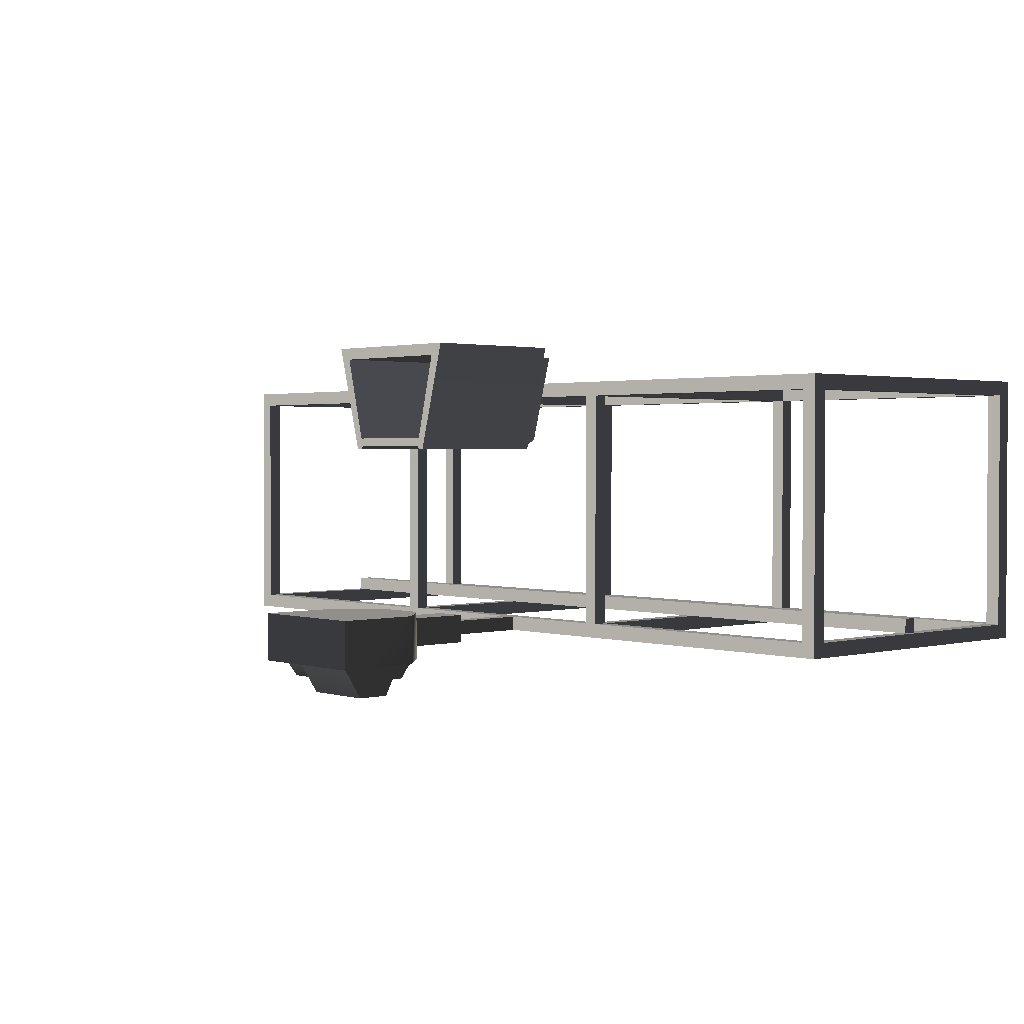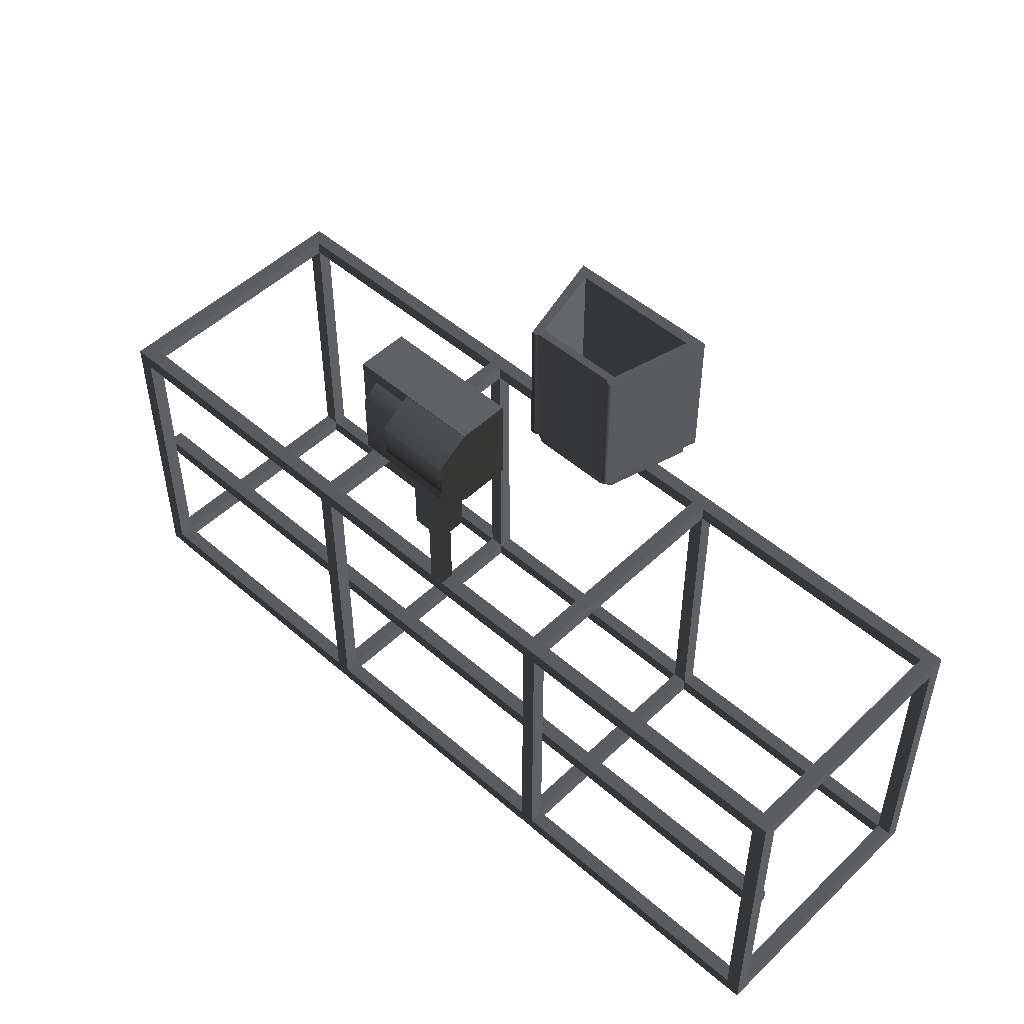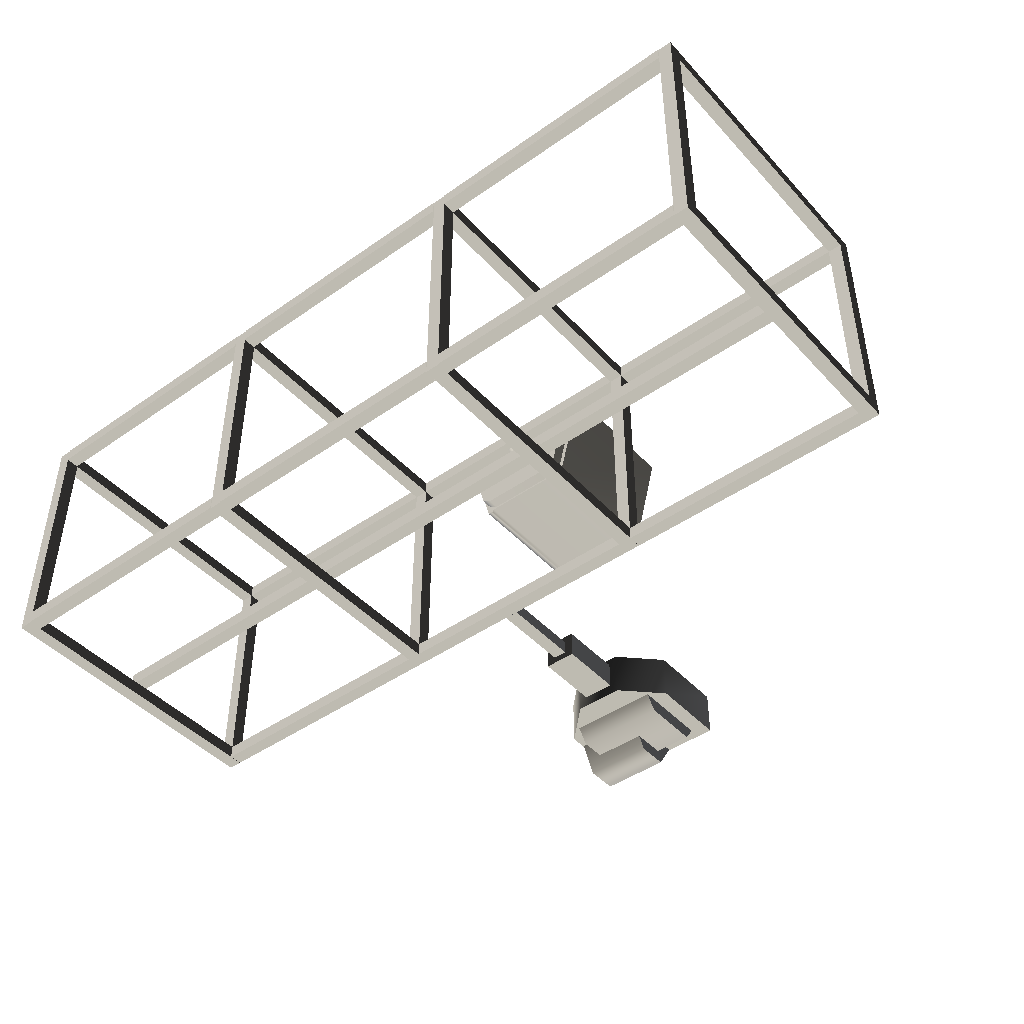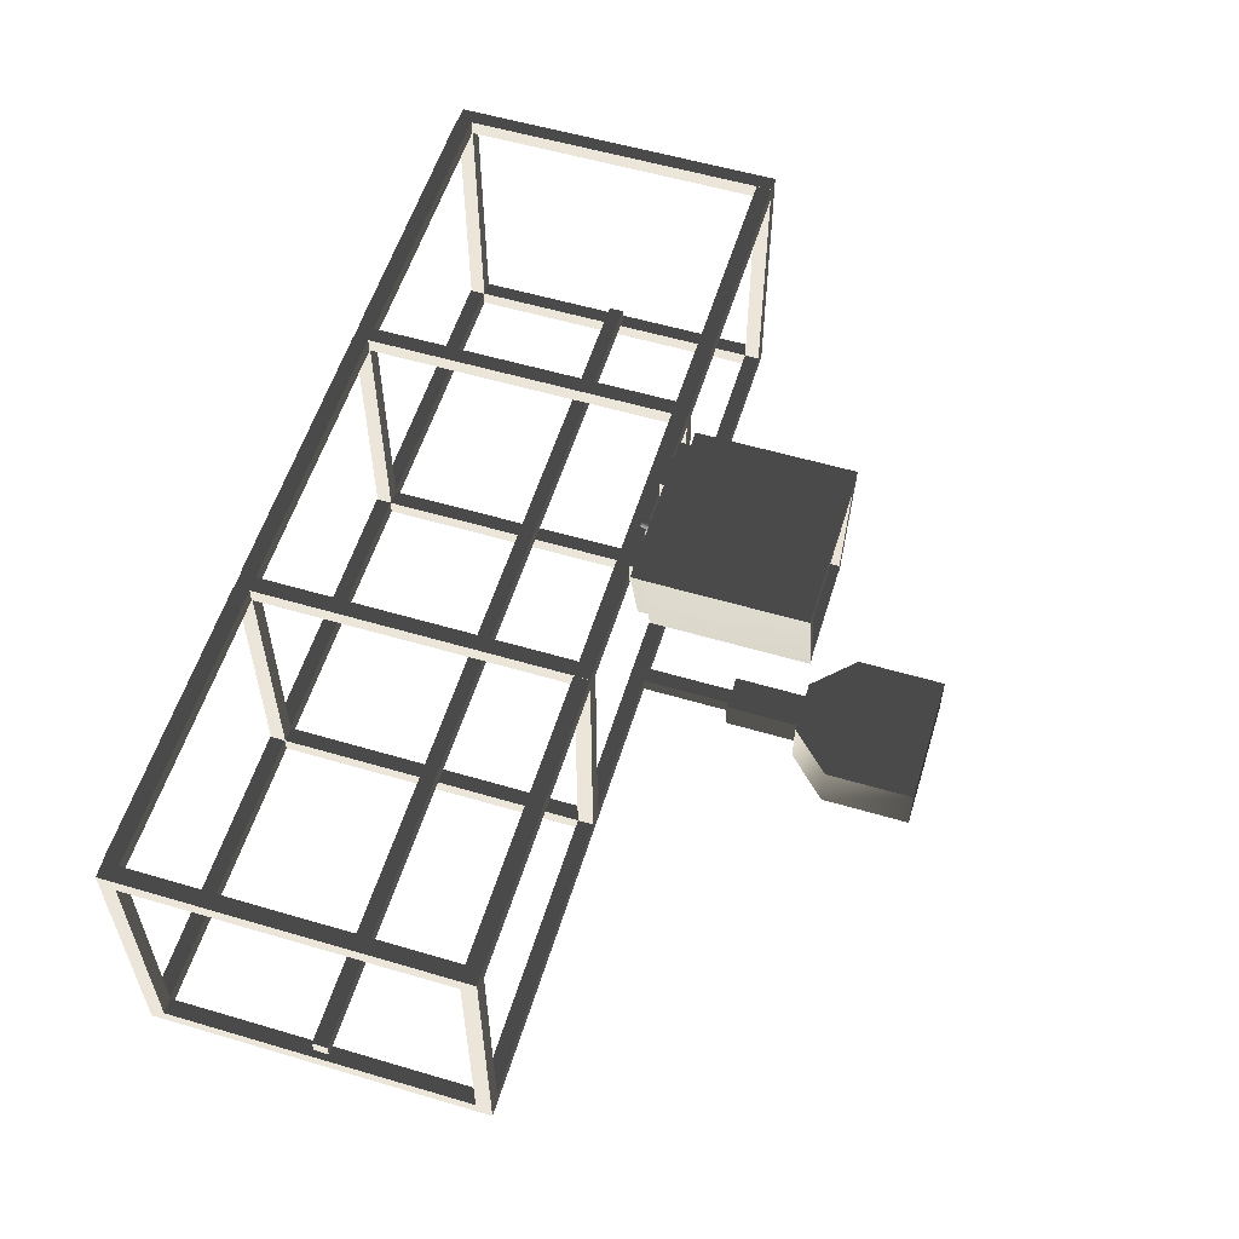
<metadata>
{"format":"obj","ext":"obj","renderer":"f3d","projection":"perspective","resolution":1024,"background":"white","views":[{"elev":1.7,"azim":-132.6,"up":"+Z"},{"elev":50.0,"azim":-136.3,"up":"+Y"},{"elev":-44.8,"azim":39.2,"up":"+Z"},{"elev":56.8,"azim":107.1,"up":"+Z"}]}
</metadata>
<code>
v  -3.407 3.586 -3.228
v  -10.22 3.586 -3.228
v  -10.22 3.586 -3.586
v  -3.407 3.586 -3.586
v  -10.22 3.945 -3.228
v  -3.407 3.945 -3.228
v  -3.407 3.945 -3.586
v  -10.22 3.945 -3.586
v  -3.407 -3.962 -3.228
v  -10.22 -3.962 -3.228
v  -10.22 -3.962 -3.586
v  -3.407 -3.962 -3.586
v  -10.22 -3.603 -3.228
v  -3.407 -3.603 -3.228
v  -3.407 -3.603 -3.586
v  -10.22 -3.603 -3.586
v  -3.407 -3.962 3.048
v  -10.22 -3.962 3.048
v  -10.22 -3.962 2.69
v  -3.407 -3.962 2.69
v  -10.22 -3.603 3.048
v  -3.407 -3.603 3.048
v  -3.407 -3.603 2.69
v  -10.22 -3.603 2.69
v  -3.407 3.586 3.048
v  -10.22 3.586 3.048
v  -10.22 3.586 2.69
v  -3.407 3.586 2.69
v  -10.22 3.945 3.048
v  -3.407 3.945 3.048
v  -3.407 3.945 2.69
v  -10.22 3.945 2.69
v  3.761 3.586 2.69
v  -3.054 3.586 2.69
v  -3.054 3.945 2.69
v  3.761 3.945 2.69
v  3.761 3.945 3.048
v  -3.054 3.945 3.048
v  -3.054 3.586 3.048
v  3.761 3.586 3.048
v  -1.112 8.019 1.379
v  -1.112 4.409 1.379
v  -1.167 4.409 1.315
v  -1.167 8.019 1.315
v  -1.309 4.409 1.315
v  -1.309 8.019 1.315
v  1.125 4.409 1.379
v  1.125 8.019 1.379
v  1.18 8.019 1.315
v  1.18 4.409 1.315
v  1.322 8.019 1.315
v  1.322 4.409 1.315
v  -2.012 8.019 3.955
v  -2.012 4.409 3.955
v  2.025 8.019 3.955
v  2.025 4.409 3.955
v  1.679 4.409 3.663
v  1.173 4.409 1.586
v  -1.16 4.409 1.586
v  -1.666 4.409 3.663
v  -1.16 8.019 1.586
v  1.173 8.019 1.586
v  -1.666 8.019 3.663
v  1.679 8.019 3.663
v  1.855 5.052 3.707
v  1.855 4.111 3.707
v  1.271 4.111 1.564
v  1.271 5.052 1.564
v  -1.258 5.052 1.564
v  -1.258 4.111 1.564
v  -1.841 4.111 3.707
v  -1.841 5.052 3.707
v  0.006508 4.111 3.707
v  0.006508 5.052 3.707
v  -1.017 4.111 1.428
v  0.006508 4.111 1.428
v  1.03 4.111 1.428
v  -1.017 5.052 1.428
v  1.03 5.052 1.428
v  0.006508 5.052 1.428
v  -0.1907 3.737 2.867
v  -0.1267 4.157 3.098
v  -0.26 4.157 2.867
v  -0.09209 3.737 2.696
v  -0.1267 4.157 2.636
v  -0.09209 3.737 3.038
v  0.1398 4.157 3.098
v  0.1051 3.737 3.038
v  0.273 4.157 2.867
v  0.2037 3.737 2.867
v  0.1051 3.737 2.696
v  0.1398 4.157 2.636
v  1.513 4.627 3.046
v  0.7401 4.627 3.046
v  0.7401 4.627 3.579
v  1.513 4.627 3.579
v  0.7401 3.986 3.046
v  1.513 3.986 3.046
v  1.513 3.986 3.579
v  0.7401 3.986 3.579
v  -1.5 3.986 3.046
v  -0.7271 3.986 3.046
v  -0.7271 3.986 3.579
v  -1.5 3.986 3.579
v  -0.7271 4.627 3.046
v  -1.5 4.627 3.046
v  -1.5 4.627 3.579
v  -0.7271 4.627 3.579
v  10.94 3.586 -3.228
v  4.124 3.586 -3.228
v  4.124 3.586 -3.586
v  10.94 3.586 -3.586
v  4.124 3.945 -3.228
v  10.94 3.945 -3.228
v  10.94 3.945 -3.586
v  4.124 3.945 -3.586
v  3.762 -3.962 -3.228
v  -3.052 -3.962 -3.228
v  -3.052 -3.962 -3.586
v  3.762 -3.962 -3.586
v  -3.052 -3.603 -3.228
v  3.762 -3.603 -3.228
v  3.762 -3.603 -3.586
v  -3.052 -3.603 -3.586
v  3.762 -3.962 3.048
v  -3.052 -3.962 3.048
v  -3.052 -3.962 2.69
v  3.762 -3.962 2.69
v  -3.052 -3.603 3.048
v  3.762 -3.603 3.048
v  3.762 -3.603 2.69
v  -3.052 -3.603 2.69
v  3.762 3.586 -3.228
v  -3.052 3.586 -3.228
v  -3.052 3.586 -3.586
v  3.762 3.586 -3.586
v  -3.052 3.945 -3.228
v  3.762 3.945 -3.228
v  3.762 3.945 -3.586
v  -3.052 3.945 -3.586
v  10.94 -3.962 -3.228
v  4.123 -3.962 -3.228
v  4.123 -3.962 -3.586
v  10.94 -3.962 -3.586
v  4.123 -3.603 -3.228
v  10.94 -3.603 -3.228
v  10.94 -3.603 -3.586
v  4.123 -3.603 -3.586
v  10.94 3.586 3.048
v  4.129 3.586 3.048
v  4.129 3.586 2.69
v  10.94 3.586 2.69
v  4.129 3.945 3.048
v  10.94 3.945 3.048
v  10.94 3.945 2.69
v  4.129 3.945 2.69
v  -10.58 -3.945 3.048
v  -10.22 -3.945 3.048
v  -10.22 3.945 3.048
v  -10.58 3.945 3.048
v  -10.22 -3.586 2.69
v  -10.58 -3.586 2.69
v  -10.58 3.586 2.69
v  -10.22 3.586 2.69
v  -10.58 3.945 -3.586
v  -10.22 3.945 -3.586
v  -10.22 -3.945 -3.586
v  -10.58 -3.945 -3.586
v  -10.22 3.586 -3.228
v  -10.58 3.586 -3.228
v  -10.58 -3.586 -3.228
v  -10.22 -3.586 -3.228
v  10.94 -3.962 3.048
v  4.124 -3.962 3.048
v  4.124 -3.962 2.69
v  10.94 -3.962 2.69
v  4.124 -3.603 3.048
v  10.94 -3.603 3.048
v  10.94 -3.603 2.69
v  4.124 -3.603 2.69
v  -3.239 -0.1656 -3.227
v  -10.42 -0.1656 -3.227
v  -10.42 0.193 -3.227
v  -3.239 0.193 -3.227
v  -3.239 0.193 -2.868
v  -10.42 0.193 -2.868
v  -10.42 -0.1656 -2.868
v  -3.239 -0.1656 -2.868
v  11.14 -0.1656 -3.227
v  3.957 -0.1656 -3.227
v  3.957 0.193 -3.227
v  11.14 0.193 -3.227
v  11.14 0.193 -2.868
v  3.957 0.193 -2.868
v  3.957 -0.1656 -2.868
v  11.14 -0.1656 -2.868
v  3.954 -0.1656 -3.227
v  -3.232 -0.1656 -3.227
v  -3.232 0.193 -3.227
v  3.954 0.193 -3.227
v  3.954 0.193 -2.868
v  -3.232 0.193 -2.868
v  -3.232 -0.1656 -2.868
v  3.954 -0.1656 -2.868
v  -3.407 -3.945 3.048
v  -3.049 -3.945 3.048
v  -3.049 3.945 3.048
v  -3.407 3.945 3.048
v  -3.049 -3.586 2.69
v  -3.407 -3.586 2.69
v  -3.407 3.586 2.69
v  -3.049 3.586 2.69
v  -3.407 3.945 -3.586
v  -3.049 3.945 -3.586
v  -3.049 -3.945 -3.586
v  -3.407 -3.945 -3.586
v  -3.049 3.586 -3.228
v  -3.407 3.586 -3.228
v  -3.407 -3.586 -3.228
v  -3.049 -3.586 -3.228
v  3.765 -3.945 3.048
v  4.124 -3.945 3.048
v  4.124 3.945 3.048
v  3.765 3.945 3.048
v  4.124 -3.586 2.69
v  3.765 -3.586 2.69
v  3.765 3.586 2.69
v  4.124 3.586 2.69
v  3.765 3.945 -3.586
v  4.124 3.945 -3.586
v  4.124 -3.945 -3.586
v  3.765 -3.945 -3.586
v  4.124 3.586 -3.228
v  3.765 3.586 -3.228
v  3.765 -3.586 -3.228
v  4.124 -3.586 -3.228
v  10.94 -3.945 3.048
v  11.3 -3.945 3.048
v  11.3 3.945 3.048
v  10.94 3.945 3.048
v  11.3 -3.586 2.69
v  10.94 -3.586 2.69
v  10.94 3.586 2.69
v  11.3 3.586 2.69
v  10.94 3.945 -3.586
v  11.3 3.945 -3.586
v  11.3 -3.945 -3.586
v  10.94 -3.945 -3.586
v  11.3 3.586 -3.228
v  10.94 3.586 -3.228
v  10.94 -3.586 -3.228
v  11.3 -3.586 -3.228
v  -0.2755 3.95 -3.586
v  -0.2755 6.841 -3.586
v  0.08315 6.841 -3.586
v  0.08315 3.95 -3.586
v  0.08315 3.95 -3.228
v  0.08315 6.841 -3.228
v  -0.2755 6.841 -3.228
v  -0.2755 3.95 -3.228
v  -0.5146 8.465 -3.049
v  0.3155 8.465 -3.049
v  0.3155 8.465 -3.768
v  -0.5146 8.465 -3.768
v  0.3155 6.04 -3.049
v  -0.5146 6.04 -3.049
v  -0.5146 6.04 -3.768
v  0.3155 6.04 -3.768
v  -1.696 8.708 -2.86
v  -1.696 10.8 -2.86
v  -1.696 10.8 -4.063
v  -1.696 8.708 -4.063
v  1.497 10.8 -2.86
v  1.497 8.708 -2.86
v  1.497 8.708 -4.063
v  1.497 10.8 -4.063
v  0.539 7.75 -4.063
v  -0.7381 7.75 -4.063
v  -0.7381 7.75 -2.86
v  0.539 7.75 -2.86
v  -1.281 10.57 -3.954
v  1.082 10.57 -3.954
v  1.082 10.2 -4.45
v  -1.281 10.2 -4.45
v  1.082 8.324 -3.954
v  -1.281 8.324 -3.954
v  -1.281 8.69 -4.45
v  1.082 8.69 -4.45
v  -1.682 10.8 -4.035
v  0.0907 10.8 -4.035
v  0.0907 10.32 -4.78
v  -1.682 10.32 -4.78
v  0.0907 9.112 -4.035
v  -1.682 9.112 -4.035
v  -1.682 9.513 -4.78
v  0.0907 9.513 -4.78
g frm-mfuselg11
f 1 2 3
f 1 3 4
f 5 6 7
f 5 7 8
g frm-mfuselg11
f 4 3 8
f 4 8 7
f 6 5 2
f 6 2 1
g frm-mfuselg12
f 9 10 11
f 9 11 12
f 13 14 15
f 13 15 16
g frm-mfuselg12
f 12 11 16
f 12 16 15
f 14 13 10
f 14 10 9
g frm-mfuselg13
f 17 18 19
f 17 19 20
f 21 22 23
f 21 23 24
g frm-mfuselg13
f 20 19 24
f 20 24 23
f 22 21 18
f 22 18 17
g frm-mfuselg14
f 25 26 27
f 25 27 28
f 29 30 31
f 29 31 32
g frm-mfuselg14
f 28 27 32
f 28 32 31
f 30 29 26
f 30 26 25
g frm-mfuselg8
f 33 34 35
f 33 35 36
f 37 38 39
f 37 39 40
f 40 39 34
f 40 34 33
f 38 37 36
f 38 36 35
g frm-fuselg
f 41 42 43
f 44 41 43
f 43 45 44
f 45 46 44
f 47 48 49
f 50 47 49
f 49 51 50
f 51 52 50
f 53 46 45
f 54 53 45
f 52 51 55
f 56 52 55
f 57 58 47
f 47 58 59
f 56 57 47
f 52 56 47
f 47 50 52
f 42 47 59
f 60 57 56
f 54 60 56
f 60 54 42
f 42 59 60
f 45 43 42
f 54 45 42
f 61 62 48
f 41 61 48
f 53 63 61
f 46 53 61
f 44 46 61
f 61 41 44
f 64 55 51
f 62 64 51
f 48 62 51
f 51 49 48
f 53 55 64
f 63 53 64
f 57 64 62
f 58 57 62
f 41 48 47
f 42 41 47
g frm-fuselg
f 55 53 54
f 56 55 54
f 61 59 58
f 62 61 58
g frm-fuselg
f 61 63 60
f 59 61 60
g frm-fuselg
f 57 60 63
f 64 57 63
g frm-afuselg1
f 65 66 67
f 68 65 67
f 69 70 71
f 72 69 71
f 72 71 73
f 74 72 73
f 65 74 73
f 66 65 73
f 75 76 73
f 70 75 73
f 73 71 70
f 73 76 77
f 66 73 77
f 77 67 66
f 76 75 78
f 75 70 78
f 77 76 78
f 79 77 78
f 70 69 78
f 77 79 68
f 67 77 68
g frm-afuselg1
f 74 80 78
f 72 74 78
f 78 69 72
f 80 74 65
f 79 80 65
f 65 68 79
g frm-afuselg2
f 81 82 83
f 84 81 83
f 84 83 85
f 81 86 82
f 86 87 82
f 86 88 87
f 88 89 87
f 88 90 89
f 91 84 85
f 91 85 92
f 90 91 92
f 90 92 89
g frm-alfuselg
f 93 94 95
f 93 95 96
f 97 98 99
f 97 99 100
f 97 94 93
f 97 93 98
f 99 96 95
f 99 95 100
f 98 93 96
f 98 96 99
f 94 97 100
f 94 100 95
g frm-arfuselg
f 101 102 103
f 101 103 104
f 105 106 107
f 105 107 108
f 107 104 103
f 107 103 108
f 105 102 101
f 105 101 106
f 106 101 104
f 106 104 107
f 102 105 108
f 102 108 103
g frm-mfuselg2
f 109 110 111
f 109 111 112
f 113 114 115
f 113 115 116
g frm-mfuselg2
f 112 111 116
f 112 116 115
f 114 113 110
f 114 110 109
g frm-mfusegl3
f 117 118 119
f 117 119 120
f 121 122 123
f 121 123 124
g frm-mfusegl3
f 120 119 124
f 120 124 123
f 122 121 118
f 122 118 117
g frm-fuselg5
f 125 126 127
f 125 127 128
f 129 130 131
f 129 131 132
g frm-fuselg5
f 128 127 132
f 128 132 131
f 130 129 126
f 130 126 125
g frm-mfuselg26
f 133 134 135
f 133 135 136
f 137 138 139
f 137 139 140
g frm-mfuselg26
f 136 135 140
f 136 140 139
f 138 137 134
f 138 134 133
g frm-mfusegl4
f 141 142 143
f 141 143 144
f 145 146 147
f 145 147 148
g frm-mfusegl4
f 144 143 148
f 144 148 147
f 146 145 142
f 146 142 141
g frm-mfuselg1
f 149 150 151
f 149 151 152
f 153 154 155
f 153 155 156
g frm-mfuselg1
f 152 151 156
f 152 156 155
f 154 153 150
f 154 150 149
g frm-mfuselg17
f 157 158 159
f 157 159 160
f 161 162 163
f 161 163 164
f 165 166 167
f 165 167 168
f 169 170 171
f 169 171 172
g frm-mfuselg17
f 162 157 160
f 162 160 163
f 158 161 164
f 158 164 159
g frm-mfuselg17
f 160 159 166
f 160 166 165
f 164 163 170
f 164 170 169
f 168 167 158
f 168 158 157
f 172 171 162
f 172 162 161
g frm-mfuselg17
f 163 160 165
f 163 165 170
f 159 164 169
f 159 169 166
g frm-mfuselg17
f 170 165 168
f 170 168 171
f 166 169 172
f 166 172 167
g frm-mfuselg17
f 171 168 157
f 171 157 162
f 167 172 161
f 167 161 158
g frm-fuselg6
f 173 174 175
f 173 175 176
f 177 178 179
f 177 179 180
g frm-fuselg6
f 176 175 180
f 176 180 179
f 178 177 174
f 178 174 173
g frm-mfuselg20
f 181 182 183
f 181 183 184
f 185 186 187
f 185 187 188
f 187 186 183
f 182 187 183
f 188 187 182
f 188 182 181
f 186 185 184
f 186 184 183
g frm-mfuselg22
f 189 190 191
f 189 191 192
f 193 194 195
f 193 195 196
f 193 196 189
f 192 193 189
f 196 190 189
f 196 195 190
f 194 193 192
f 194 192 191
g frm-mfuselg21
f 197 198 199
f 197 199 200
f 201 202 203
f 201 203 204
f 204 203 198
f 204 198 197
f 202 201 200
f 202 200 199
g frm-mfuselg23
f 205 206 207
f 205 207 208
f 209 210 211
f 209 211 212
f 213 214 215
f 213 215 216
f 217 218 219
f 217 219 220
g frm-mfuselg23
f 210 205 208
f 210 208 211
f 206 209 212
f 206 212 207
g frm-mfuselg23
f 208 207 214
f 208 214 213
f 212 211 218
f 212 218 217
f 216 215 206
f 216 206 205
f 220 219 210
f 220 210 209
g frm-mfuselg23
f 211 208 213
f 211 213 218
f 207 212 217
f 207 217 214
g frm-mfuselg23
f 218 213 216
f 218 216 219
f 214 217 220
f 214 220 215
g frm-mfuselg23
f 219 216 205
f 219 205 210
f 215 220 209
f 215 209 206
g frm-mfuselg24
f 221 222 223
f 221 223 224
f 225 226 227
f 225 227 228
f 229 230 231
f 229 231 232
f 233 234 235
f 233 235 236
g frm-mfuselg24
f 226 221 224
f 226 224 227
f 222 225 228
f 222 228 223
g frm-mfuselg24
f 224 223 230
f 224 230 229
f 228 227 234
f 228 234 233
f 232 231 222
f 232 222 221
f 236 235 226
f 236 226 225
g frm-mfuselg24
f 227 224 229
f 227 229 234
f 223 228 233
f 223 233 230
g frm-mfuselg24
f 234 229 232
f 234 232 235
f 230 233 236
f 230 236 231
g frm-mfuselg24
f 235 232 221
f 235 221 226
f 231 236 225
f 231 225 222
g frm-mfuselg25
f 237 238 239
f 237 239 240
f 241 242 243
f 241 243 244
f 245 246 247
f 245 247 248
f 249 250 251
f 249 251 252
g frm-mfuselg25
f 242 237 240
f 242 240 243
f 238 241 244
f 238 244 239
g frm-mfuselg25
f 240 239 246
f 240 246 245
f 244 243 250
f 244 250 249
f 248 247 238
f 248 238 237
f 252 251 242
f 252 242 241
g frm-mfuselg25
f 243 240 245
f 243 245 250
f 239 244 249
f 239 249 246
g frm-mfuselg25
f 250 245 248
f 250 248 251
f 246 249 252
f 246 252 247
g frm-mfuselg25
f 251 248 237
f 251 237 242
f 247 252 241
f 247 241 238
g frm-mfuselg7
f 253 254 255
f 253 255 256
f 257 258 259
f 257 259 260
f 260 259 254
f 260 254 253
f 258 257 256
f 258 256 255
g frm-fuselg4
f 261 262 263
f 261 263 264
f 265 266 267
f 265 267 268
f 266 261 264
f 266 264 267
f 262 265 268
f 262 268 263
g frm-fuselg4
f 265 262 261
f 265 261 266
f 267 264 263
f 267 263 268
g frm-fuselg3
f 269 270 271
f 269 271 272
f 273 274 275
f 273 275 276
f 270 273 276
f 270 276 271
f 277 278 272
f 277 272 271
f 277 271 276
f 277 276 275
f 274 273 270
f 274 270 269
f 274 269 279
f 274 279 280
f 274 280 277
f 274 277 275
f 280 278 277
f 280 279 278
f 279 272 278
f 279 269 272
g frm-fuselg2
f 281 282 283
f 281 283 284
f 285 286 287
f 285 287 288
f 287 284 283
f 287 283 288
f 286 281 284
f 286 284 287
f 282 285 288
f 282 288 283
g frm-fuselg1
f 289 290 291
f 289 291 292
f 293 294 295
f 293 295 296
f 295 292 291
f 295 291 296
f 294 289 292
f 294 292 295
f 290 293 296
f 290 296 291

</code>
